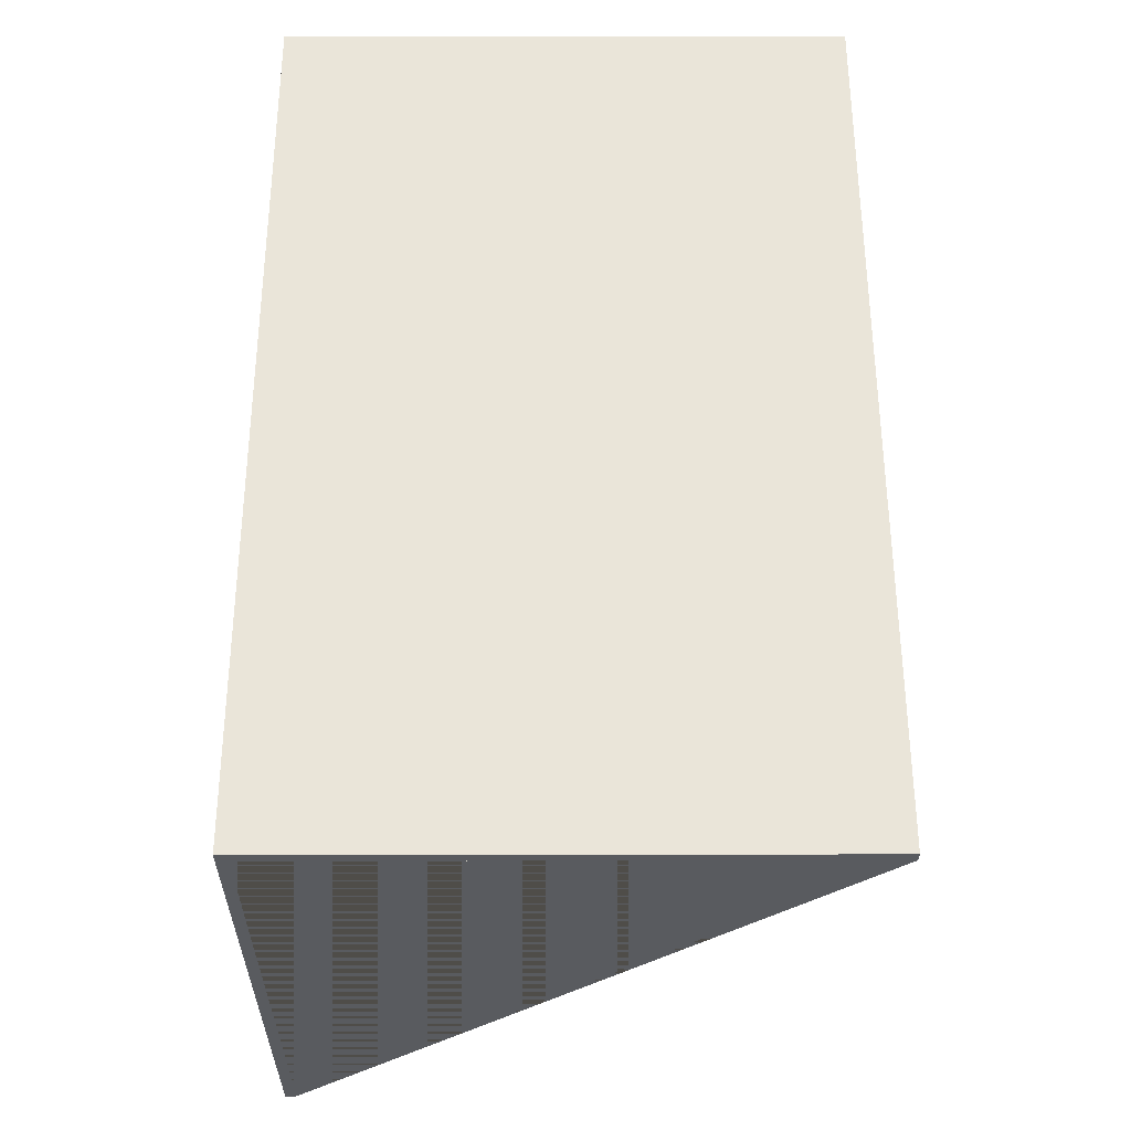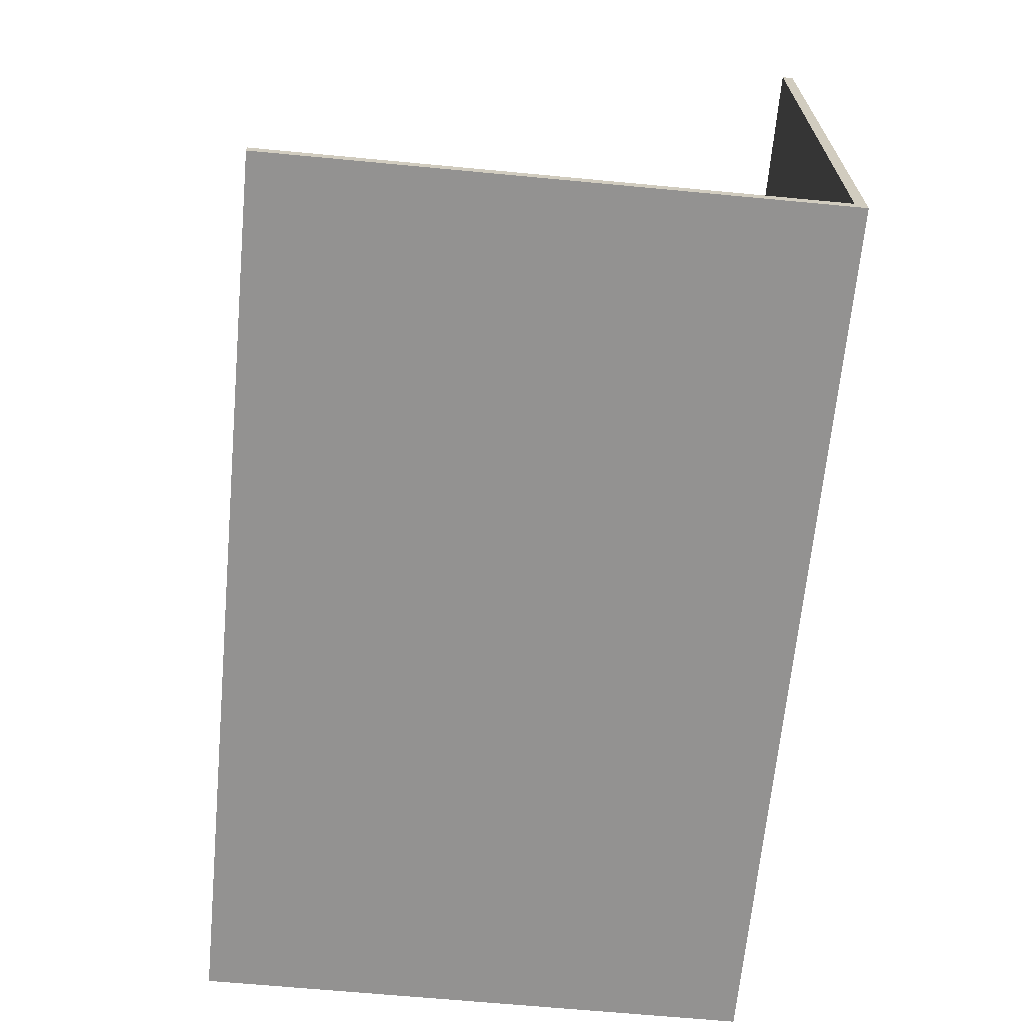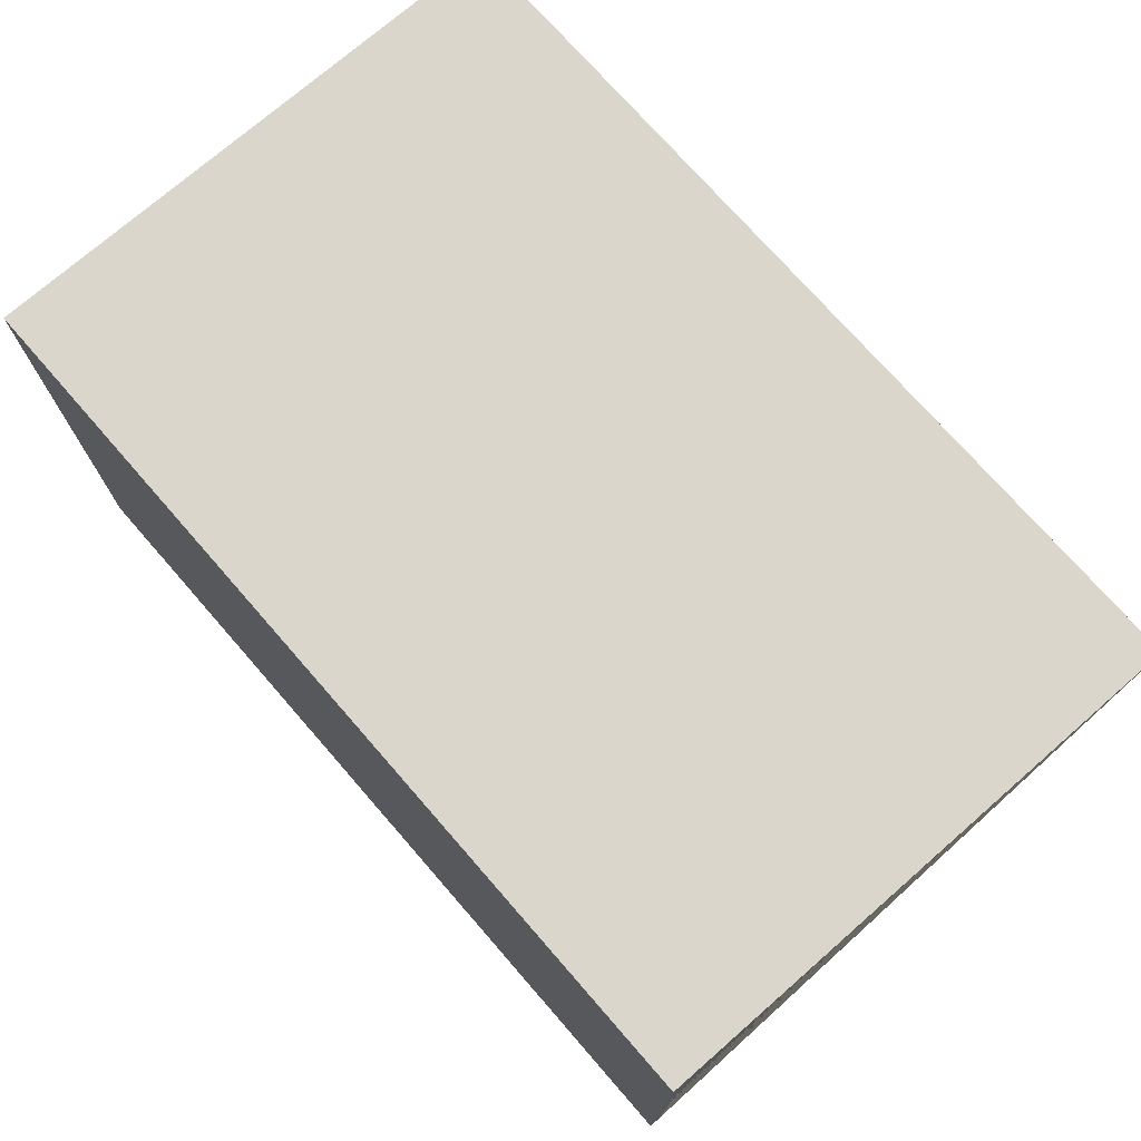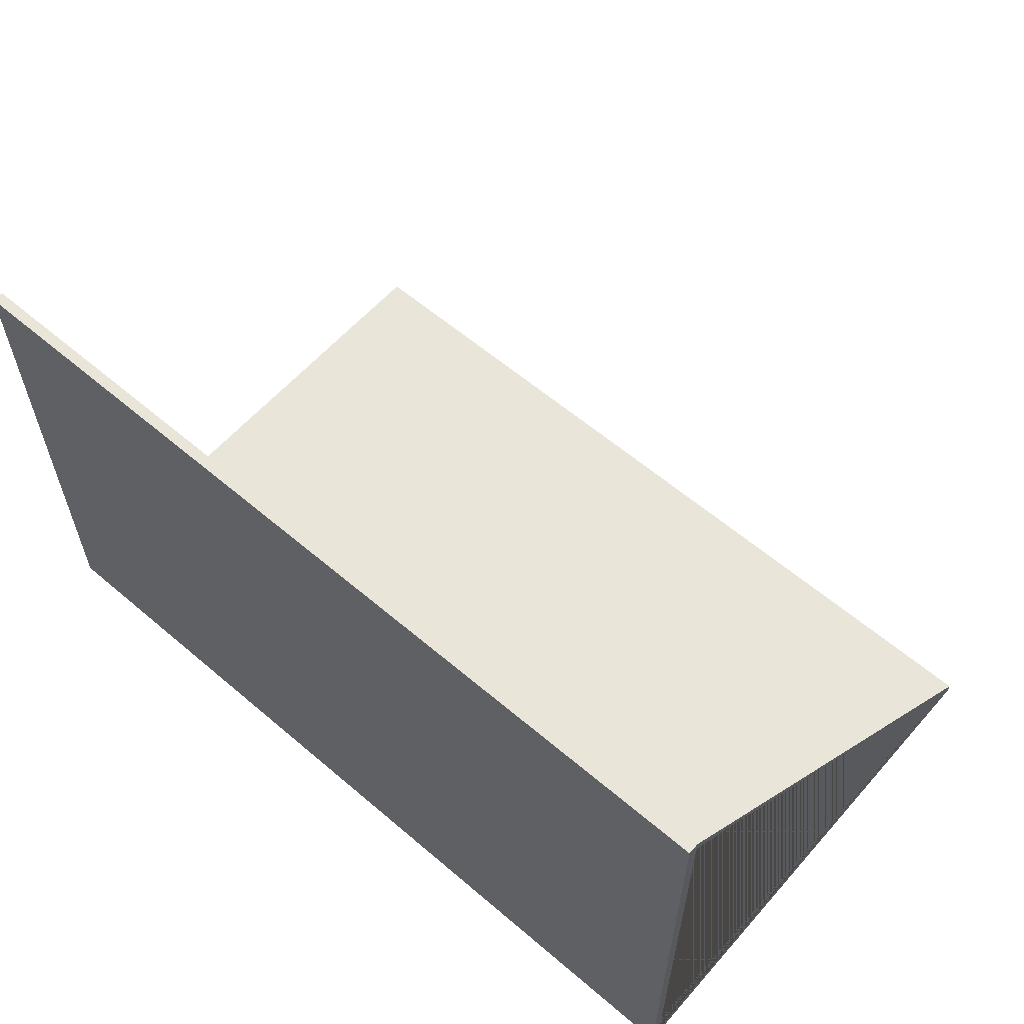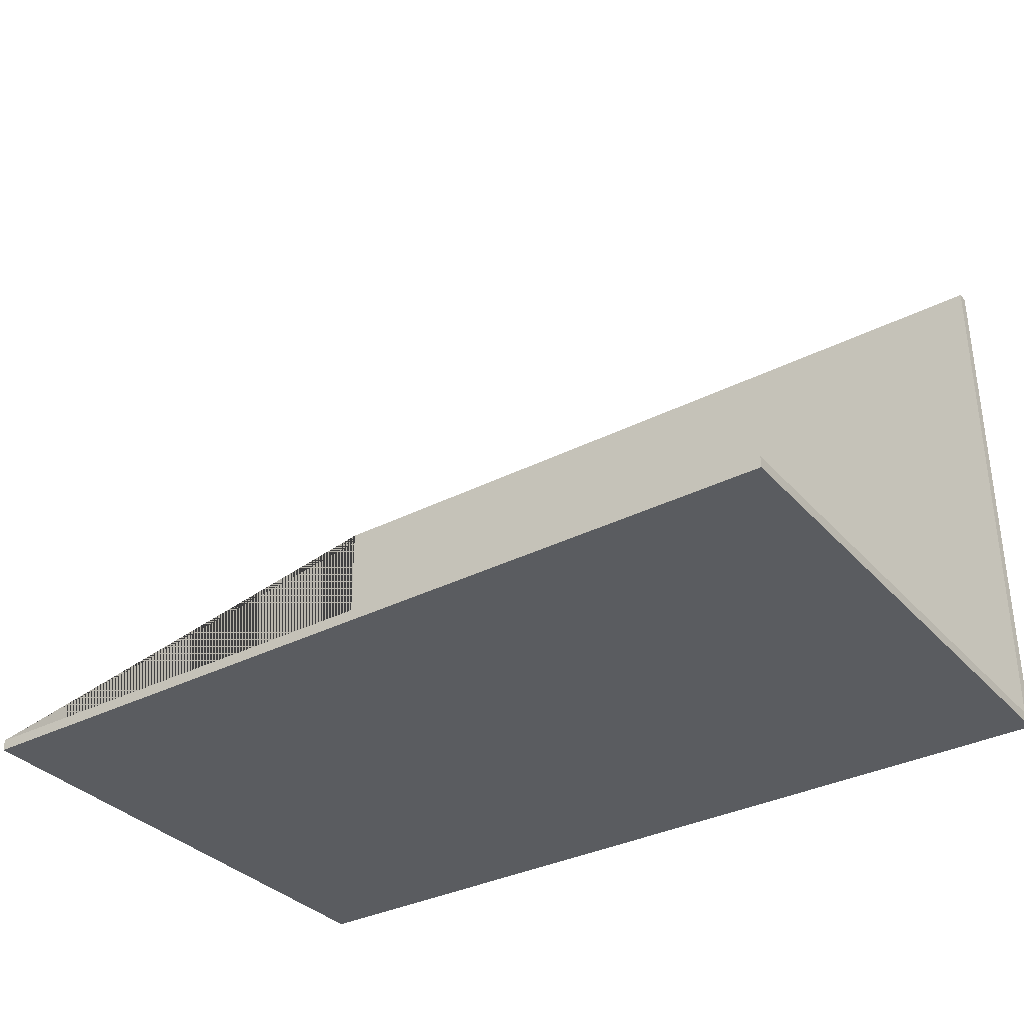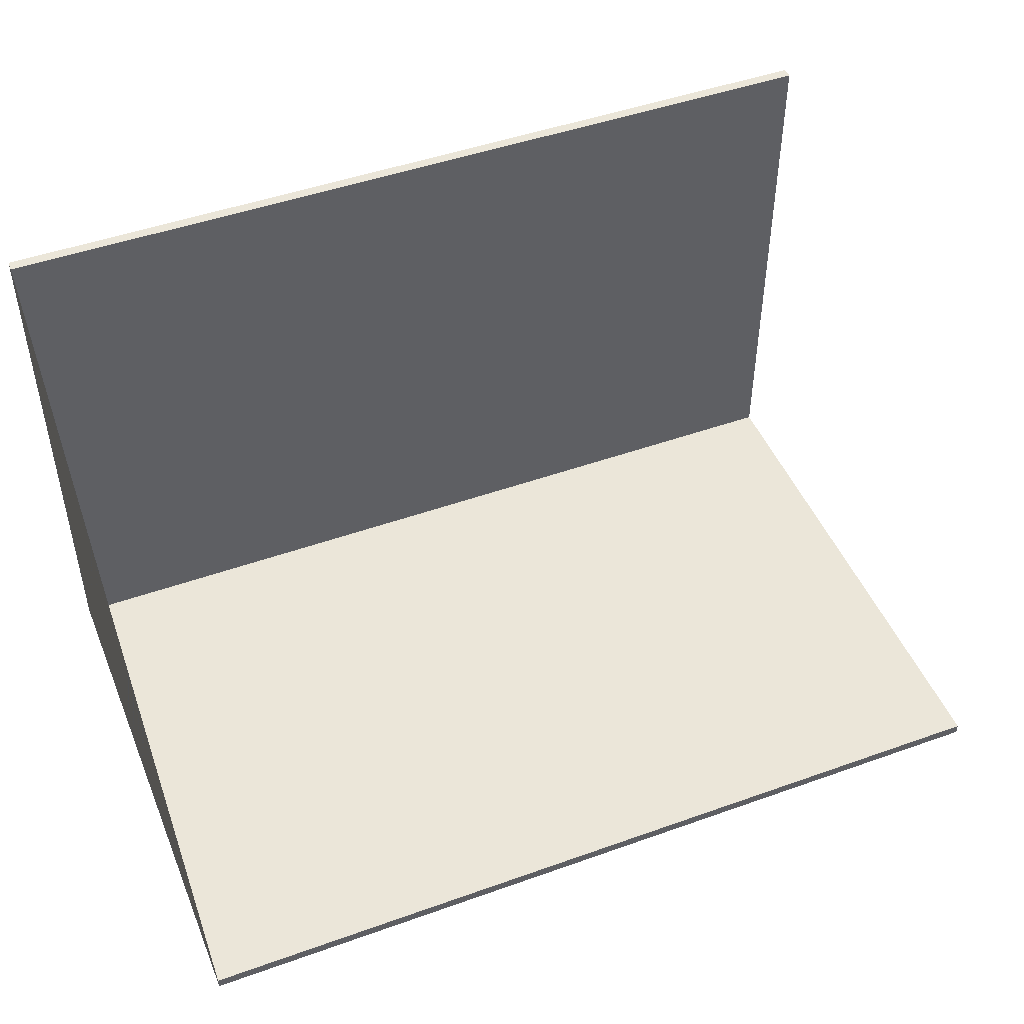
<metadata>
{"format":"obj","ext":"obj","renderer":"f3d","projection":"perspective","resolution":1024,"background":"white","views":[{"elev":57.7,"azim":89.9,"up":"+Z"},{"elev":-66.5,"azim":-95.4,"up":"+Y"},{"elev":73.9,"azim":48.9,"up":"+Z"},{"elev":59.7,"azim":41.1,"up":"+Y"},{"elev":-33.8,"azim":-145.2,"up":"+Y"},{"elev":47.6,"azim":158.1,"up":"+Y"}]}
</metadata>
<code>
v 0 0 -50
v 0 0 0
v 0 50 0
v 0 50 -1
v 0 1 -1
v 0 1 -50
v 80 0 -50
v 80 0 0
v 80 50 0
v 80 50 -1
v 80 1 -1
v 80 1 -50
o Extrudieren.1
f 7 8 2 1
f 8 9 3 2
f 9 10 4 3
f 10 11 5 4
f 11 12 6 5
f 12 7 1 6
f 2 3 4 5 6 1
f 12 11 10 9 8 7
o Extrudieren.1_1
f 7 8 2 1
f 8 9 3 2
f 9 10 4 3
f 10 11 5 4
f 11 12 6 5
f 12 7 1 6
f 2 3 4 5 6 1
f 12 11 10 9 8 7

</code>
